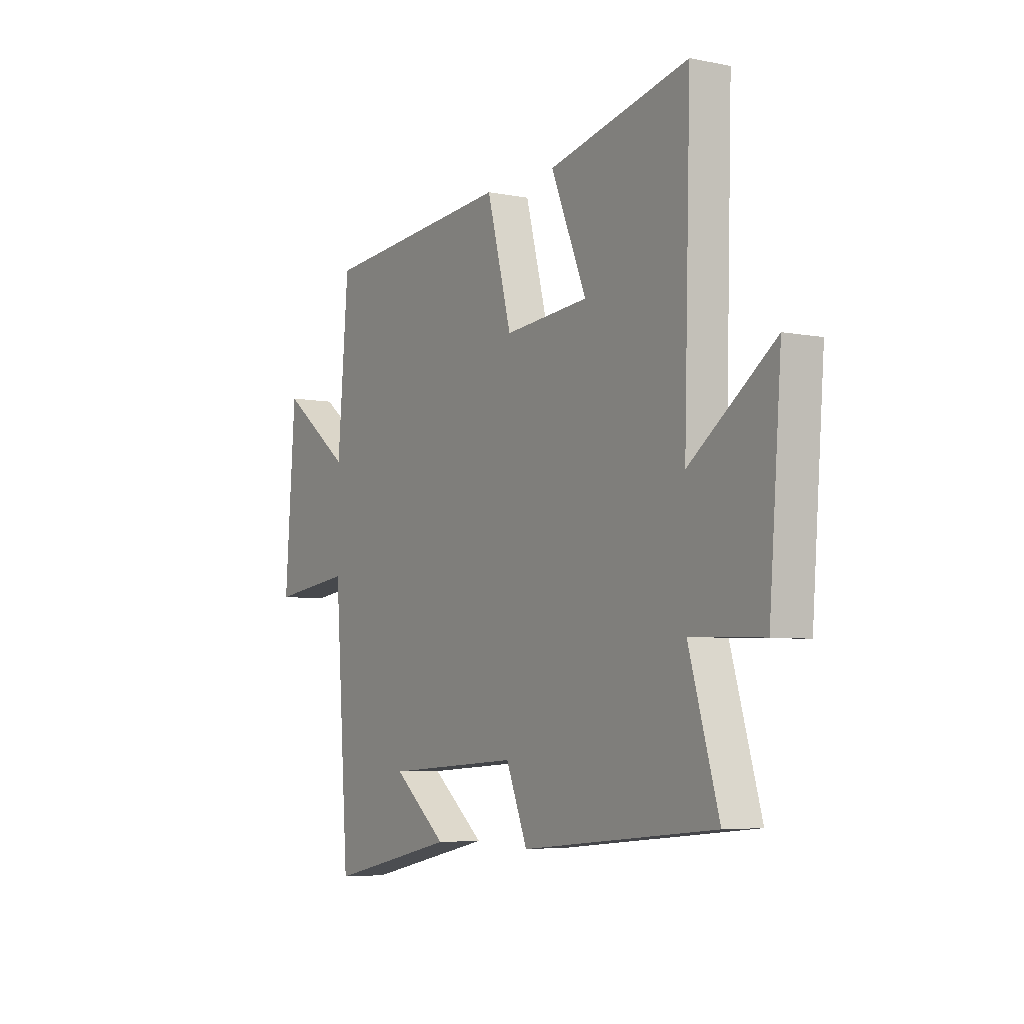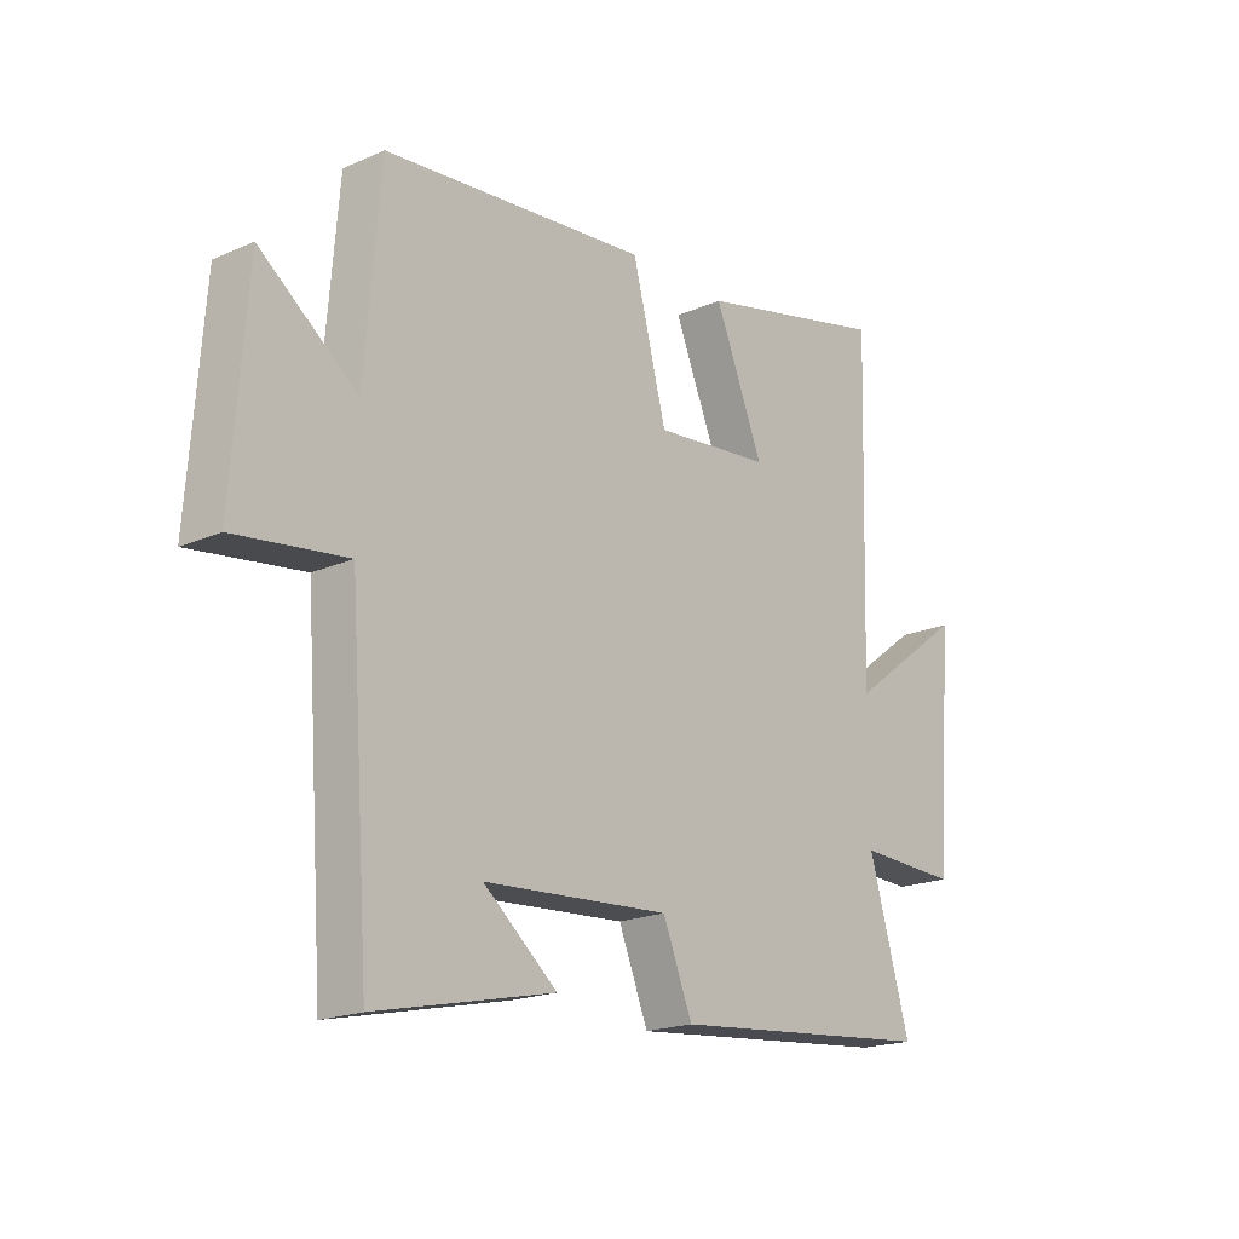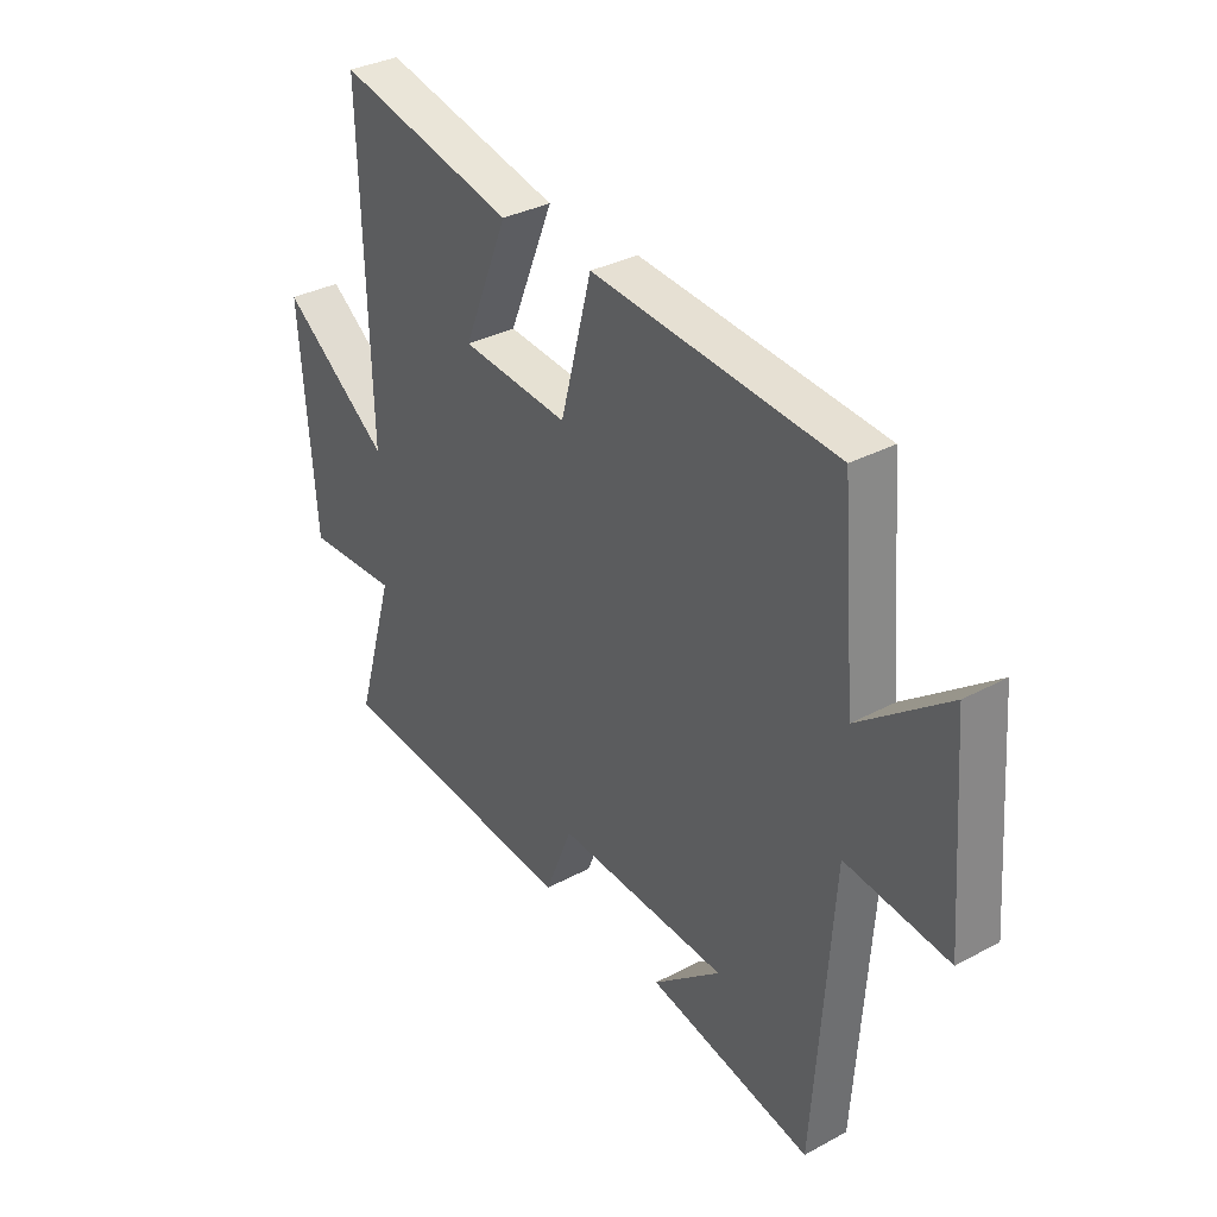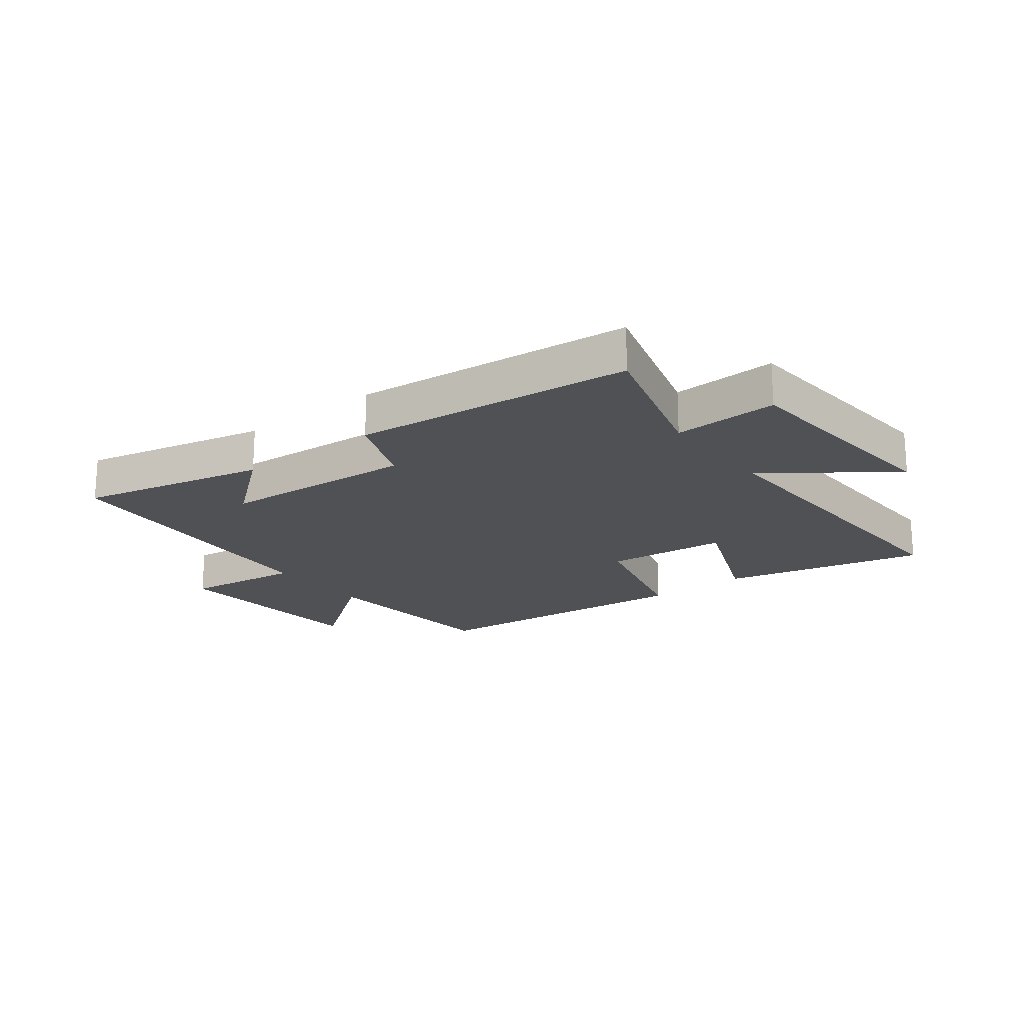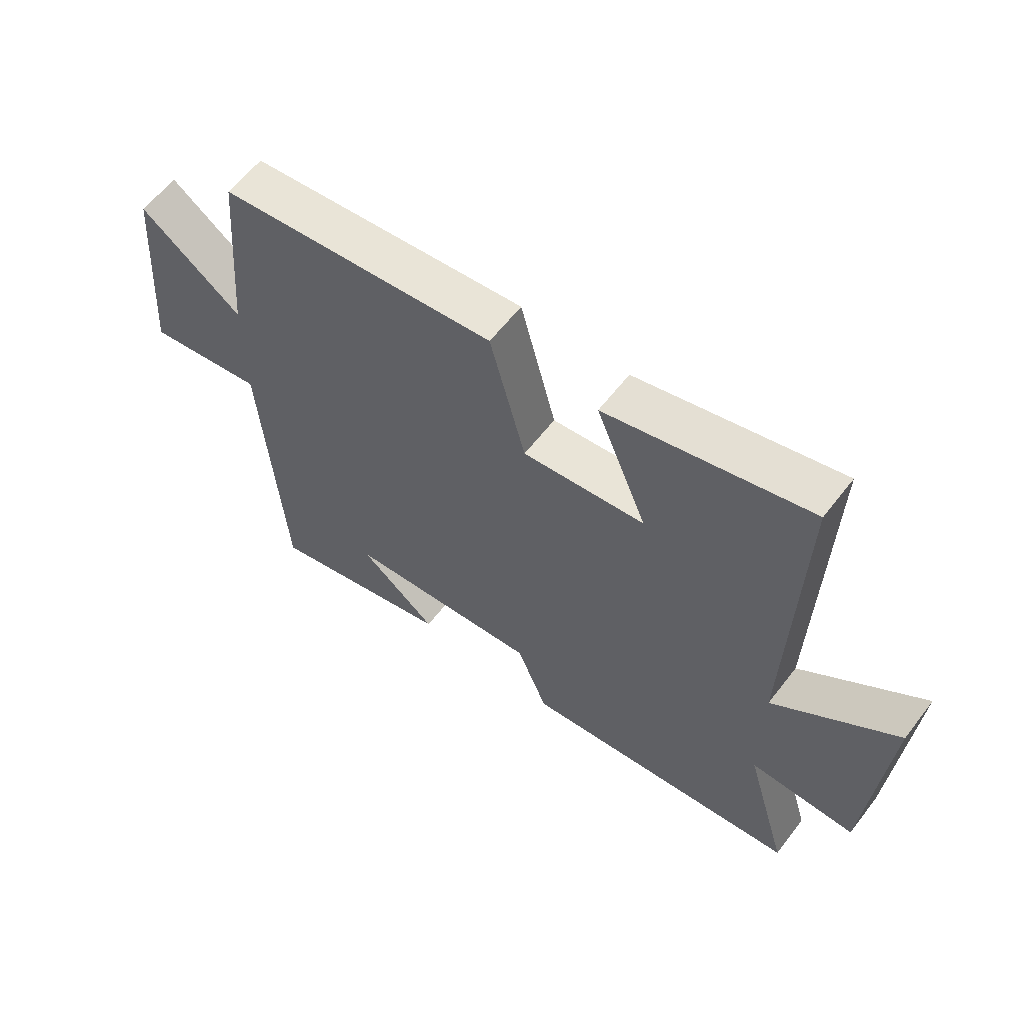
<metadata>
{"format":"obj","ext":"obj","renderer":"f3d","projection":"perspective","resolution":1024,"background":"white","views":[{"elev":-5.4,"azim":-121.9,"up":"+Z"},{"elev":-19.1,"azim":129.6,"up":"+Z"},{"elev":33.3,"azim":53.5,"up":"+Z"},{"elev":-19.8,"azim":-142.3,"up":"+Y"},{"elev":60.1,"azim":-142.6,"up":"+Z"}]}
</metadata>
<code>
v -0.573 0.07 -0.454
v -0.5 0.07 -0.203
v -0.677 0.07 -0.21
v -0.707 0.07 0.176
v -0.5 0.07 0.021
v -0.516 0.07 0.58
v -0.174 0.07 0.5
v -0.26 0.07 0.291
v -0.054 0.07 0.271
v 0.006 0.07 0.5
v 0.473 0.07 0.457
v 0.5 0.07 0.13
v 0.671 0.07 0.26
v 0.697 0.07 -0.092
v 0.5 0.07 -0.066
v 0.464 0.07 -0.57
v 0.15 0.07 -0.5
v 0.28 0.07 -0.393
v -0.048 0.07 -0.371
v -0.1 0.07 -0.5
v -0.573 0 -0.454
v -0.5 0 -0.203
v -0.677 0 -0.21
v -0.707 0 0.176
v -0.5 0 0.021
v -0.516 0 0.58
v -0.174 0 0.5
v -0.26 0 0.291
v -0.054 0 0.271
v 0.006 0 0.5
v 0.473 0 0.457
v 0.5 0 0.13
v 0.671 0 0.26
v 0.697 0 -0.092
v 0.5 0 -0.066
v 0.464 0 -0.57
v 0.15 0 -0.5
v 0.28 0 -0.393
v -0.048 0 -0.371
v -0.1 0 -0.5
f 19 20 1 2
f 18 19 2
f 16 17 18
f 15 16 18
f 15 18 2
f 12 13 14 15
f 11 12 15
f 10 11 15
f 9 10 15
f 15 2 3
f 9 15 3
f 8 9 3
f 5 6 7 8
f 5 8 3
f 3 4 5
f 22 21 40 39
f 22 39 38
f 38 37 36
f 38 36 35
f 22 38 35
f 35 34 33 32
f 35 32 31
f 35 31 30
f 35 30 29
f 23 22 35
f 23 35 29
f 23 29 28
f 28 27 26 25
f 23 28 25
f 25 24 23
f 1 21 22 2
f 2 22 23 3
f 3 23 24 4
f 4 24 25 5
f 5 25 26 6
f 6 26 27 7
f 7 27 28 8
f 8 28 29 9
f 9 29 30 10
f 10 30 31 11
f 11 31 32 12
f 12 32 33 13
f 13 33 34 14
f 14 34 35 15
f 15 35 36 16
f 16 36 37 17
f 17 37 38 18
f 18 38 39 19
f 19 39 40 20
f 20 40 21 1

</code>
